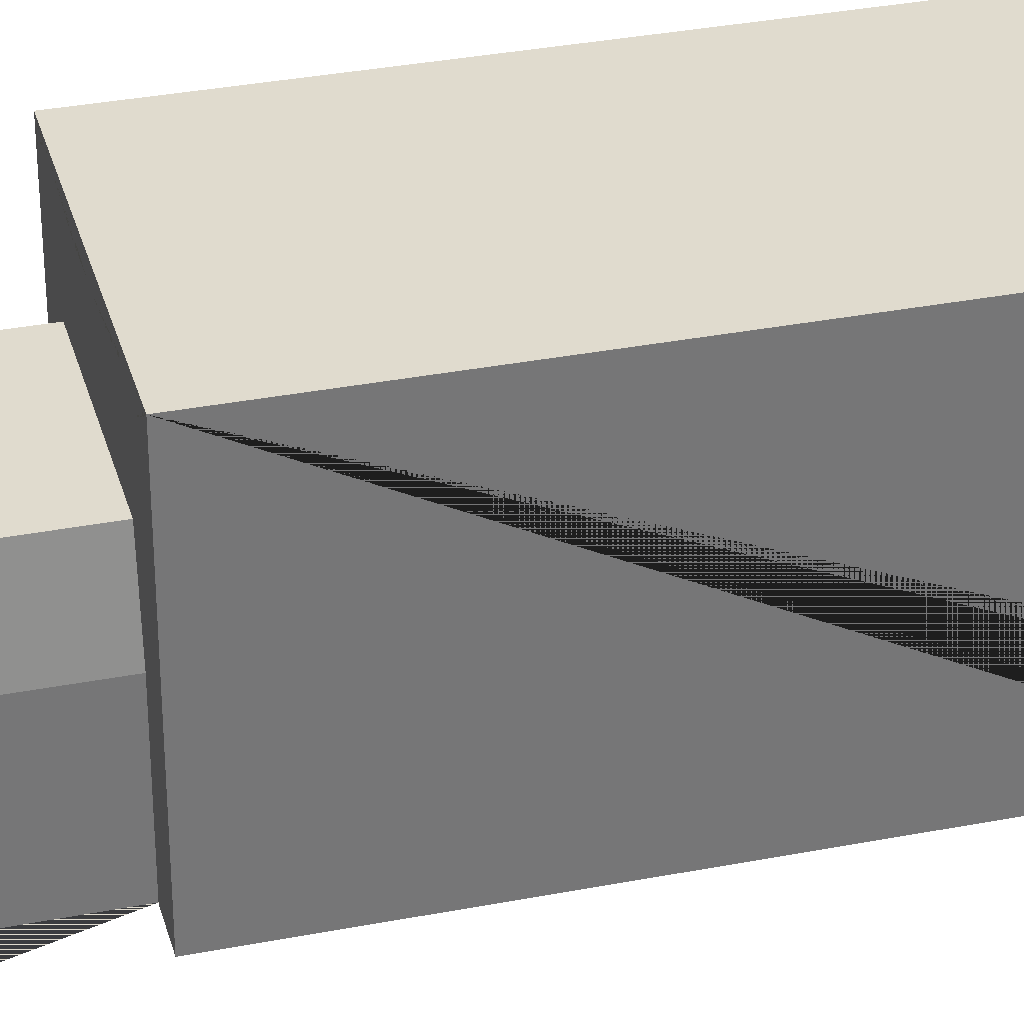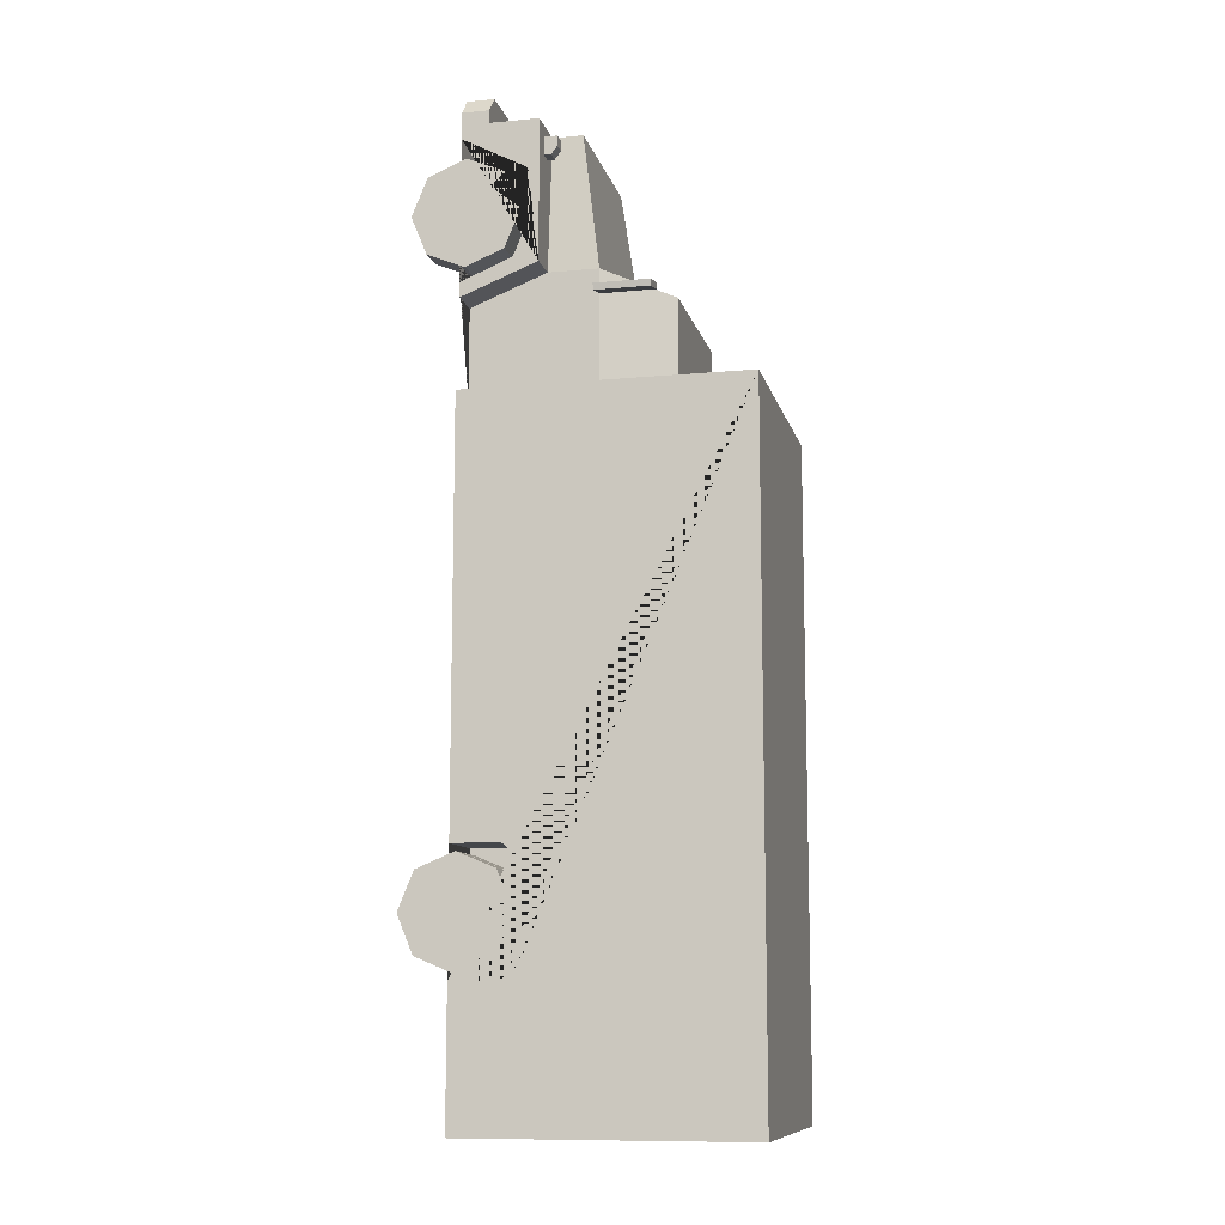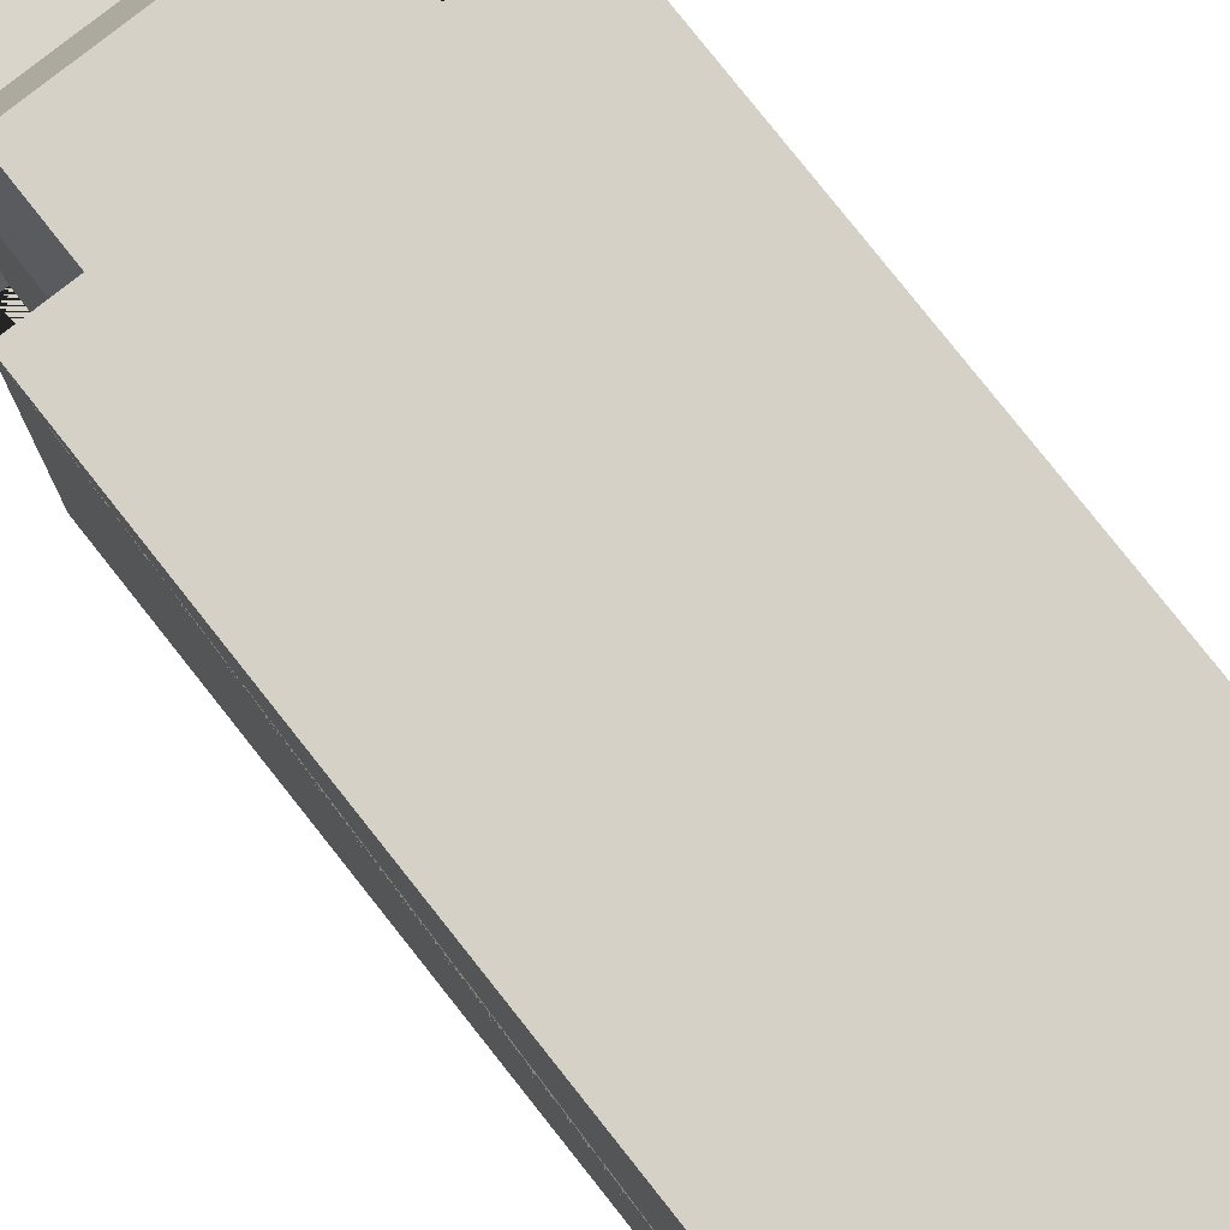
<metadata>
{"format":"obj","ext":"obj","renderer":"f3d","projection":"perspective","resolution":1024,"background":"white","views":[{"elev":33.4,"azim":75.1,"up":"+Y"},{"elev":-10.6,"azim":103.1,"up":"+Z"},{"elev":78.9,"azim":141.7,"up":"+Y"}]}
</metadata>
<code>
v 0.677 1.666 0.9962
v 0.677 0.242 0.9962
v 0.677 1.666 -2.384
v 0.677 0.242 -2.384
v 0.677 0.242 -1.103
v 0.677 0.242 -1.709
v 0.361 0.242 -1.709
v 0.361 0.242 -1.103
v 0.361 0.569 -1.173
v 0.361 0.4818 -1.103
v 0.361 0.4818 -1.709
v 0.361 0.569 -1.639
v 0.677 0.4818 -1.103
v 0.677 0.569 -1.173
v 0.677 0.569 -1.639
v 0.677 0.4818 -1.709
v 0.677 0.4084 -2.384
v 0.5594 0.4084 -2.384
v 0.5594 1.563 -2.384
v 0.08922 0.5062 -2.384
v 0.08922 0.4502 -2.384
v 0.1998 1.641 -2.384
v 0.1998 1.588 -2.384
v 0.04679 1.588 -2.384
v 0.04679 1.641 -2.384
v 0.1186 1.641 -2.384
v 0.1186 1.588 -2.384
v 0.677 1.588 -2.384
v 0.677 1.641 -2.384
v 0.5594 1.641 -2.384
v 0.5594 1.588 -2.384
v 0.6489 1.641 -2.384
v 0.6489 1.588 -2.384
v 0.6507 0.9114 -2.384
v 0.6207 0.9378 -2.384
v 0.5897 0.9105 -2.384
v 0.5897 0.8755 -2.384
v 0.6207 0.8499 -2.384
v 0.6507 0.8752 -2.384
v 0.6507 1.019 -2.384
v 0.6207 1.047 -2.384
v 0.5897 1.02 -2.384
v 0.5897 0.9876 -2.384
v 0.6207 0.962 -2.384
v 0.6507 0.9885 -2.384
v 0.677 1.643 0.9962
v 0.677 1.588 0.9962
v 0.5594 1.643 0.9962
v 0.5594 1.588 0.9962
v 0.6491 1.643 0.9962
v 0.6491 1.588 0.9962
v 0.1988 1.642 0.9962
v 0.1988 1.59 0.9962
v 0.1191 1.642 0.9962
v 0.1191 1.59 0.9962
v 0.04715 1.642 0.9962
v 0.04715 1.59 0.9962
v -0.677 1.666 0.9962
v -0.677 0.242 0.9962
v -0.677 1.666 -2.384
v -0.677 0.242 -2.384
v 0 1.666 -2.384
v 0 1.666 0.9962
v 0 0.242 0.9962
v 0 0.242 -2.384
v -0.677 0.242 -1.103
v -0.677 0.242 -1.709
v -0.361 0.242 -1.709
v -0.361 0.242 -1.103
v -0.361 0.569 -1.173
v -0.361 0.4818 -1.103
v -0.361 0.4818 -1.709
v -0.361 0.569 -1.639
v -0.677 0.4818 -1.103
v -0.677 0.569 -1.173
v -0.677 0.569 -1.639
v -0.677 0.4818 -1.709
v 0 0.4084 -2.384
v -0.677 0.4084 -2.384
v -0.5594 0.4084 -2.384
v 0 1.563 -2.384
v -0.5594 1.563 -2.384
v 0 0.4502 -2.384
v 0 0.5062 -2.384
v -0.08922 0.5062 -2.384
v -0.08922 0.4502 -2.384
v 0 1.588 -2.384
v 0 1.641 -2.384
v -0.1998 1.641 -2.384
v -0.1998 1.588 -2.384
v -0.04679 1.588 -2.384
v -0.04679 1.641 -2.384
v -0.1186 1.641 -2.384
v -0.1186 1.588 -2.384
v -0.677 1.588 -2.384
v -0.677 1.641 -2.384
v -0.5594 1.641 -2.384
v -0.5594 1.588 -2.384
v -0.6489 1.641 -2.384
v -0.6489 1.588 -2.384
v -0.6507 0.9114 -2.384
v -0.6207 0.9378 -2.384
v -0.5897 0.9105 -2.384
v -0.5897 0.8755 -2.384
v -0.6207 0.8499 -2.384
v -0.6507 0.8752 -2.384
v -0.6507 1.019 -2.384
v -0.6207 1.047 -2.384
v -0.5897 1.02 -2.384
v -0.5897 0.9876 -2.384
v -0.6207 0.962 -2.384
v -0.6507 0.9885 -2.384
v -0.677 1.643 0.9962
v -0.677 1.588 0.9962
v -0.5594 1.643 0.9962
v -0.5594 1.588 0.9962
v -0.6491 1.643 0.9962
v -0.6491 1.588 0.9962
v 0 1.642 0.9962
v 0 1.59 0.9962
v -0.1988 1.642 0.9962
v -0.1988 1.59 0.9962
v -0.1191 1.642 0.9962
v -0.1191 1.59 0.9962
v -0.04715 1.642 0.9962
v -0.04715 1.59 0.9962
v 0.428 0.5743 2.07
v 0.428 0.5743 1.664
v 0.4061 0.784 2.311
v 0.4061 0.246 2.311
v 0.4253 1.249 0.995
v 0.4815 0.246 0.995
v 0.4451 0.9143 1.59
v 0.3988 1.216 1.462
v 0.4815 0.882 0.995
v 0.4306 1.214 1.425
v 0.4762 0.9165 1.551
v 0.4762 0.9165 1.03
v 0.4306 1.214 1.03
v 0.4253 1.249 1.449
v 0.4815 0.882 1.604
v 0.4379 0.4535 2.311
v 0.4379 0.5583 2.311
v 0.4815 0.246 1.454
v 0.4815 0.6295 1.604
v 0.6161 0.4535 2.311
v 0.6479 0.246 2.311
v 0.6161 0.5583 2.311
v 0.6479 0.246 1.454
v 0.6479 0.6295 1.604
v 0.6479 0.5743 2.07
v 0.6479 0.246 1.529
v 0.6479 0.246 2.244
v 0.428 0.246 2.244
v 0.428 0.246 1.529
v 0.6479 0.5743 1.664
v 0.428 0.246 1.888
v 0.4061 0.3823 2.468
v 0.4061 0.246 2.468
v 0.5655 0.3823 2.468
v 0.6479 0.3823 2.376
v 0.6479 0.246 2.376
v 0.5655 0.246 2.468
v 0.3696 0.3823 2.311
v 0.3696 0.7456 2.311
v 0.05513 0.5902 2.311
v 0.05513 0.5443 2.311
v 0.4061 0.6295 2.311
v 0.4061 0.3823 2.311
v 0.6479 0.6295 2.311
v 0.6479 0.3823 2.311
v -0.428 0.5743 2.07
v -0.428 0.5743 1.664
v -0.4061 0.784 2.311
v -0.4061 0.246 2.311
v -0.4253 1.249 0.995
v -0.4815 0.246 0.995
v -0.4451 0.9143 1.59
v -0.3988 1.216 1.462
v 0 0.784 2.311
v 0 0.246 2.311
v 0 1.249 0.995
v 0 0.246 0.995
v 0 0.882 1.604
v 0 1.249 1.449
v -0.4815 0.882 0.995
v -0.4306 1.214 1.425
v -0.4762 0.9165 1.551
v 0 1.216 1.462
v 0 0.9143 1.59
v -0.4762 0.9165 1.03
v -0.4306 1.214 1.03
v -0.4253 1.249 1.449
v -0.4815 0.882 1.604
v -0.4379 0.4535 2.311
v 0 0.3823 2.311
v -0.4379 0.5583 2.311
v -0.4815 0.246 1.454
v -0.4815 0.6295 1.604
v -0.6161 0.4535 2.311
v -0.6479 0.246 2.311
v -0.6161 0.5583 2.311
v -0.6479 0.246 1.454
v -0.6479 0.6295 1.604
v -0.6479 0.5743 2.07
v -0.6479 0.246 1.529
v -0.6479 0.246 2.244
v -0.428 0.246 2.244
v -0.428 0.246 1.529
v -0.6479 0.5743 1.664
v -0.428 0.246 1.888
v -0.4061 0.3823 2.468
v -0.4061 0.246 2.468
v 0 0.246 2.468
v 0 0.3823 2.468
v -0.5655 0.3823 2.468
v -0.6479 0.3823 2.376
v -0.6479 0.246 2.376
v -0.5655 0.246 2.468
v -0.3696 0.3823 2.311
v 0 0.7456 2.311
v -0.3696 0.7456 2.311
v 0 0.5902 2.311
v 0 0.5443 2.311
v -0.05513 0.5902 2.311
v -0.05513 0.5443 2.311
v -0.4061 0.6295 2.311
v -0.4061 0.3823 2.311
v -0.6479 0.6295 2.311
v -0.6479 0.3823 2.311
v 0.4925 0.6255 2.253
v 0.4925 0.6948 2.253
v 0.4925 0.6255 2.203
v 0.4925 0.6948 2.203
v 0.5615 0.6255 2.253
v 0.5615 0.6948 2.253
v 0.5615 0.6255 2.203
v 0.5615 0.6948 2.203
v 0.4925 0.6635 2.162
v 0.4925 0.6255 2.162
v 0.5615 0.6255 2.162
v 0.5615 0.6635 2.162
v -0.4925 0.6255 2.253
v -0.4925 0.6948 2.253
v -0.4925 0.6255 2.203
v -0.4925 0.6948 2.203
v -0.5615 0.6255 2.253
v -0.5615 0.6948 2.253
v -0.5615 0.6255 2.203
v -0.5615 0.6948 2.203
v -0.4925 0.6635 2.162
v -0.4925 0.6255 2.162
v -0.5615 0.6255 2.162
v -0.5615 0.6635 2.162
v 0.4865 0.8819 1.513
v 0.4865 1.157 1.513
v 0.4813 0.8819 1.48
v 0.4813 1.157 1.48
v 0.6151 0.8819 1.486
v 0.6151 1.157 1.486
v 0.6099 0.8819 1.454
v 0.6099 1.157 1.454
v -0.4865 0.8819 1.513
v -0.4865 1.157 1.513
v -0.4813 0.8819 1.48
v -0.4813 1.157 1.48
v -0.6151 0.8819 1.486
v -0.6151 1.157 1.486
v -0.6099 0.8819 1.454
v -0.6099 1.157 1.454
v 0 0.2669 2.468
v 0 0.3617 2.468
v 0.07143 0.3617 2.468
v 0.07143 0.2669 2.468
v -0.07359 0.3617 2.468
v -0.07359 0.2669 2.468
v 0 0.2812 -2.384
v 0 0.3772 -2.384
v 0.07365 0.3772 -2.384
v 0.07365 0.2812 -2.384
v -0.07347 0.3772 -2.384
v -0.07347 0.2812 -2.384
f 2 64 65 4 6 7 8 5
f 3 62 63 1
f 4 65 277 280 279 278 78 18 17
f 1 63 119 56 54 52 53 55 57 120 64 2 47 51 49 48 50 46
f 1 46 47 2 5 13 14 15 16 6 4 17 28 29 3
f 14 9 12 15
f 7 11 12 9 10 8
f 16 11 7 6
f 13 10 9 14
f 11 16 15 12
f 8 10 13 5
f 78 83 21 20 84 81 19 18
f 81 87 24 27 23 22 26 25 88 62 3 29 32 30 31 33 28 40 41 42 43 19
f 83 84 20 21
f 87 88 25 24
f 25 26 27 24
f 26 22 23 27
f 29 28 33 32
f 33 31 30 32
f 17 18 36 37 38 39 34
f 37 36 35 34 39 38
f 28 17 34 35 36 18 19 43 44 45 40
f 44 43 42 41 40 45
f 47 46 50 51
f 50 48 49 51
f 119 120 57 56
f 55 53 52 54
f 57 55 54 56
f 59 66 69 68 67 61 65 64
f 60 58 63 62
f 61 79 80 78 278 281 282 277 65
f 58 113 117 115 116 118 114 59 64 120 126 124 122 121 123 125 119 63
f 58 60 96 95 79 61 67 77 76 75 74 66 59 114 113
f 75 76 73 70
f 68 69 71 70 73 72
f 77 67 68 72
f 74 75 70 71
f 72 73 76 77
f 69 66 74 71
f 78 80 82 81 84 85 86 83
f 81 82 110 109 108 107 95 100 98 97 99 96 60 62 88 92 93 89 90 94 91 87
f 83 86 85 84
f 87 91 92 88
f 92 91 94 93
f 93 94 90 89
f 96 99 100 95
f 100 99 97 98
f 79 101 106 105 104 103 80
f 104 105 106 101 102 103
f 95 107 112 111 110 82 80 103 102 101 79
f 111 112 107 108 109 110
f 114 118 117 113
f 117 118 116 115
f 119 125 126 120
f 124 123 121 122
f 126 125 123 124
f 127 128 156 151
f 128 155 152 156
f 129 168 145 141
f 138 139 136 137
f 133 134 189 190
f 129 141 184 180
f 140 131 182 185
f 141 145 144 132 135
f 134 133 141 140
f 133 190 184 141
f 189 134 140 185
f 139 138 135 131
f 137 136 140 141
f 136 139 131 140
f 138 137 141 135
f 196 164 165 221 223 166 167 224
f 181 130 159 214
f 145 168 170 150
f 144 145 150 149
f 143 142 146 148
f 157 128 127
f 155 128 157
f 157 127 154
f 154 127 151 153
f 150 170 171 147 153 151 156 152 149
f 158 215 272 273 274 271 214 159
f 171 169 158 160 161
f 169 164 196 215 158
f 130 147 162 163 159
f 158 159 163 160
f 152 155 157 154 153 147 130 181 183 132 144 149
f 160 163 162 161
f 147 171 161 162
f 221 165 164 169 168 129 180
f 224 167 166 223
f 142 143 168 169
f 143 148 170 168
f 148 146 171 170
f 146 142 169 171
f 172 205 210 173
f 173 210 206 209
f 174 194 199 227
f 191 188 187 192
f 178 190 189 179
f 174 180 184 194
f 193 185 182 176
f 194 186 177 198 199
f 179 193 194 178
f 178 194 184 190
f 189 185 193 179
f 192 176 186 191
f 188 194 193 187
f 187 193 176 192
f 191 186 194 188
f 196 224 226 225 223 221 222 220
f 181 214 213 175
f 199 204 229 227
f 198 203 204 199
f 197 202 200 195
f 211 172 173
f 209 211 173
f 211 208 172
f 208 207 205 172
f 204 203 206 210 205 207 201 230 229
f 212 213 214 271 276 275 272 215
f 230 217 216 212 228
f 228 212 215 196 220
f 175 213 219 218 201
f 212 216 219 213
f 206 203 198 177 183 181 175 201 207 208 211 209
f 216 217 218 219
f 201 218 217 230
f 221 180 174 227 228 220 222
f 224 223 225 226
f 195 228 227 197
f 197 227 229 202
f 202 229 230 200
f 200 230 228 195
f 231 232 234 233
f 233 234 239 240
f 237 238 236 235
f 235 236 232 231
f 238 234 232 236
f 240 239 242 241
f 238 237 241 242
f 234 238 242 239
f 243 245 246 244
f 245 252 251 246
f 249 247 248 250
f 247 243 244 248
f 250 248 244 246
f 252 253 254 251
f 250 254 253 249
f 246 251 254 250
f 255 256 258 257
f 257 258 262 261
f 261 262 260 259
f 259 260 256 255
f 257 261 259 255
f 262 258 256 260
f 263 265 266 264
f 265 269 270 266
f 269 267 268 270
f 267 263 264 268
f 265 263 267 269
f 270 268 264 266
f 271 274 273 272
f 272 275 276 271
f 278 279 280 277
f 277 282 281 278
v 0.5087 0.2713 1.872
v 0.6479 0.2713 1.872
v 0.5087 0.2713 1.602
v 0.6479 0.2713 1.602
v 0.5087 0.08023 1.681
v 0.6479 0.08023 1.681
v 0.5087 0.001074 1.872
v 0.6479 0.001074 1.872
v 0.5087 0.08023 2.063
v 0.6479 0.08023 2.063
v 0.5087 0.2713 2.142
v 0.6479 0.2713 2.142
v 0.5087 0.4624 2.063
v 0.6479 0.4624 2.063
v 0.5087 0.5416 1.872
v 0.6479 0.5416 1.872
v 0.5087 0.4624 1.681
v 0.6479 0.4624 1.681
v 0.6479 0.1504 1.751
v 0.6479 0.2713 1.701
v 0.6479 0.1004 1.872
v 0.6479 0.1504 1.993
v 0.6479 0.2713 2.043
v 0.6479 0.3922 1.993
v 0.6479 0.4423 1.872
v 0.6479 0.3922 1.751
f 283 285 287
f 284 301 302
f 285 286 288 287
f 283 287 289
f 284 303 301
f 287 288 290 289
f 283 289 291
f 284 304 303
f 289 290 292 291
f 283 291 293
f 284 305 304
f 291 292 294 293
f 283 293 295
f 284 306 305
f 293 294 296 295
f 283 295 297
f 284 307 306
f 295 296 298 297
f 283 297 299
f 284 308 307
f 297 298 300 299
f 283 299 285
f 284 302 308
f 299 300 286 285
f 302 301 288 286
f 301 303 290 288
f 303 304 292 290
f 304 305 294 292
f 305 306 296 294
f 306 307 298 296
f 307 308 300 298
f 308 302 286 300
v -0.5087 0.2713 1.872
v -0.6479 0.2713 1.872
v -0.5087 0.2713 1.602
v -0.6479 0.2713 1.602
v -0.5087 0.08023 1.681
v -0.6479 0.08023 1.681
v -0.5087 0.001074 1.872
v -0.6479 0.001074 1.872
v -0.5087 0.08023 2.063
v -0.6479 0.08023 2.063
v -0.5087 0.2713 2.142
v -0.6479 0.2713 2.142
v -0.5087 0.4624 2.063
v -0.6479 0.4624 2.063
v -0.5087 0.5416 1.872
v -0.6479 0.5416 1.872
v -0.5087 0.4624 1.681
v -0.6479 0.4624 1.681
v -0.6479 0.1504 1.751
v -0.6479 0.2713 1.701
v -0.6479 0.1004 1.872
v -0.6479 0.1504 1.993
v -0.6479 0.2713 2.043
v -0.6479 0.3922 1.993
v -0.6479 0.4423 1.872
v -0.6479 0.3922 1.751
f 309 313 311
f 310 328 327
f 311 313 314 312
f 309 315 313
f 310 327 329
f 313 315 316 314
f 309 317 315
f 310 329 330
f 315 317 318 316
f 309 319 317
f 310 330 331
f 317 319 320 318
f 309 321 319
f 310 331 332
f 319 321 322 320
f 309 323 321
f 310 332 333
f 321 323 324 322
f 309 325 323
f 310 333 334
f 323 325 326 324
f 309 311 325
f 310 334 328
f 325 311 312 326
f 328 312 314 327
f 327 314 316 329
f 329 316 318 330
f 330 318 320 331
f 331 320 322 332
f 332 322 324 333
f 333 324 326 334
f 334 326 312 328
v 0.383 0.2713 -1.408
v 0.5222 0.2713 -1.408
v 0.383 0.2713 -1.678
v 0.5222 0.2713 -1.678
v 0.383 0.08023 -1.599
v 0.5222 0.08023 -1.599
v 0.383 0.001074 -1.408
v 0.5222 0.001074 -1.408
v 0.383 0.08023 -1.217
v 0.5222 0.08023 -1.217
v 0.383 0.2713 -1.138
v 0.5222 0.2713 -1.138
v 0.383 0.4624 -1.217
v 0.5222 0.4624 -1.217
v 0.383 0.5416 -1.408
v 0.5222 0.5416 -1.408
v 0.383 0.4624 -1.599
v 0.5222 0.4624 -1.599
v 0.5377 0.2713 -1.408
v 0.677 0.2713 -1.408
v 0.5377 0.2713 -1.678
v 0.677 0.2713 -1.678
v 0.5377 0.08023 -1.599
v 0.677 0.08023 -1.599
v 0.5377 0.001074 -1.408
v 0.677 0.001074 -1.408
v 0.5377 0.08023 -1.217
v 0.677 0.08023 -1.217
v 0.5377 0.2713 -1.138
v 0.677 0.2713 -1.138
v 0.5377 0.4624 -1.217
v 0.677 0.4624 -1.217
v 0.5377 0.5416 -1.408
v 0.677 0.5416 -1.408
v 0.5377 0.4624 -1.599
v 0.677 0.4624 -1.599
v 0.677 0.1504 -1.529
v 0.677 0.2713 -1.579
v 0.677 0.1004 -1.408
v 0.677 0.1504 -1.287
v 0.677 0.2713 -1.237
v 0.677 0.3922 -1.287
v 0.677 0.4423 -1.408
v 0.677 0.3922 -1.529
f 335 337 339
f 336 340 338
f 337 338 340 339
f 335 339 341
f 336 342 340
f 339 340 342 341
f 335 341 343
f 336 344 342
f 341 342 344 343
f 335 343 345
f 336 346 344
f 343 344 346 345
f 335 345 347
f 336 348 346
f 345 346 348 347
f 335 347 349
f 336 350 348
f 347 348 350 349
f 335 349 351
f 336 352 350
f 349 350 352 351
f 335 351 337
f 336 338 352
f 351 352 338 337
f 353 355 357
f 354 371 372
f 355 356 358 357
f 353 357 359
f 354 373 371
f 357 358 360 359
f 353 359 361
f 354 374 373
f 359 360 362 361
f 353 361 363
f 354 375 374
f 361 362 364 363
f 353 363 365
f 354 376 375
f 363 364 366 365
f 353 365 367
f 354 377 376
f 365 366 368 367
f 353 367 369
f 354 378 377
f 367 368 370 369
f 353 369 355
f 354 372 378
f 369 370 356 355
f 372 371 358 356
f 371 373 360 358
f 373 374 362 360
f 374 375 364 362
f 375 376 366 364
f 376 377 368 366
f 377 378 370 368
f 378 372 356 370
v -0.383 0.2713 -1.408
v -0.5222 0.2713 -1.408
v -0.383 0.2713 -1.678
v -0.5222 0.2713 -1.678
v -0.383 0.08023 -1.599
v -0.5222 0.08023 -1.599
v -0.383 0.001074 -1.408
v -0.5222 0.001074 -1.408
v -0.383 0.08023 -1.217
v -0.5222 0.08023 -1.217
v -0.383 0.2713 -1.138
v -0.5222 0.2713 -1.138
v -0.383 0.4624 -1.217
v -0.5222 0.4624 -1.217
v -0.383 0.5416 -1.408
v -0.5222 0.5416 -1.408
v -0.383 0.4624 -1.599
v -0.5222 0.4624 -1.599
v -0.5377 0.2713 -1.408
v -0.677 0.2713 -1.408
v -0.5377 0.2713 -1.678
v -0.677 0.2713 -1.678
v -0.5377 0.08023 -1.599
v -0.677 0.08023 -1.599
v -0.5377 0.001074 -1.408
v -0.677 0.001074 -1.408
v -0.5377 0.08023 -1.217
v -0.677 0.08023 -1.217
v -0.5377 0.2713 -1.138
v -0.677 0.2713 -1.138
v -0.5377 0.4624 -1.217
v -0.677 0.4624 -1.217
v -0.5377 0.5416 -1.408
v -0.677 0.5416 -1.408
v -0.5377 0.4624 -1.599
v -0.677 0.4624 -1.599
v -0.677 0.1504 -1.529
v -0.677 0.2713 -1.579
v -0.677 0.1004 -1.408
v -0.677 0.1504 -1.287
v -0.677 0.2713 -1.237
v -0.677 0.3922 -1.287
v -0.677 0.4423 -1.408
v -0.677 0.3922 -1.529
f 379 383 381
f 380 382 384
f 381 383 384 382
f 379 385 383
f 380 384 386
f 383 385 386 384
f 379 387 385
f 380 386 388
f 385 387 388 386
f 379 389 387
f 380 388 390
f 387 389 390 388
f 379 391 389
f 380 390 392
f 389 391 392 390
f 379 393 391
f 380 392 394
f 391 393 394 392
f 379 395 393
f 380 394 396
f 393 395 396 394
f 379 381 395
f 380 396 382
f 395 381 382 396
f 397 401 399
f 398 416 415
f 399 401 402 400
f 397 403 401
f 398 415 417
f 401 403 404 402
f 397 405 403
f 398 417 418
f 403 405 406 404
f 397 407 405
f 398 418 419
f 405 407 408 406
f 397 409 407
f 398 419 420
f 407 409 410 408
f 397 411 409
f 398 420 421
f 409 411 412 410
f 397 413 411
f 398 421 422
f 411 413 414 412
f 397 399 413
f 398 422 416
f 413 399 400 414
f 416 400 402 415
f 415 402 404 417
f 417 404 406 418
f 418 406 408 419
f 419 408 410 420
f 420 410 412 421
f 421 412 414 422
f 422 414 400 416

</code>
